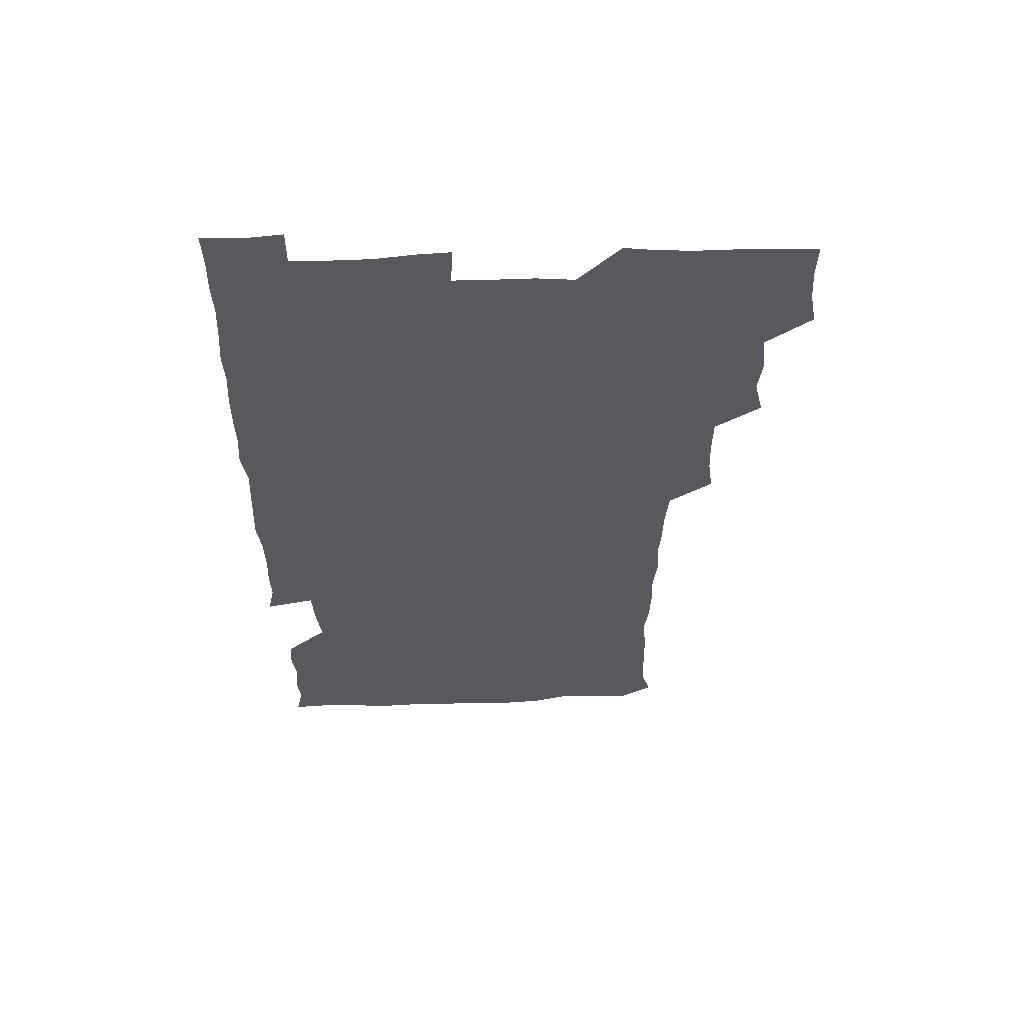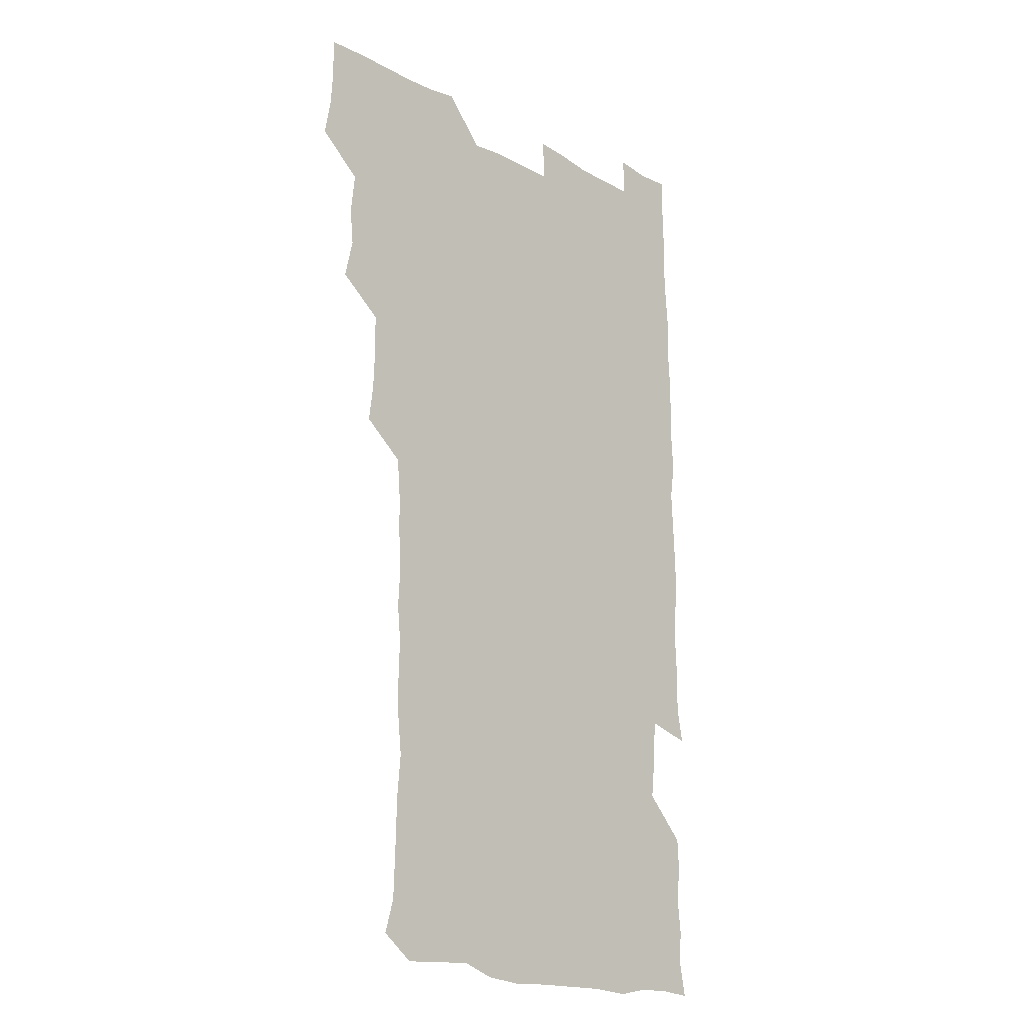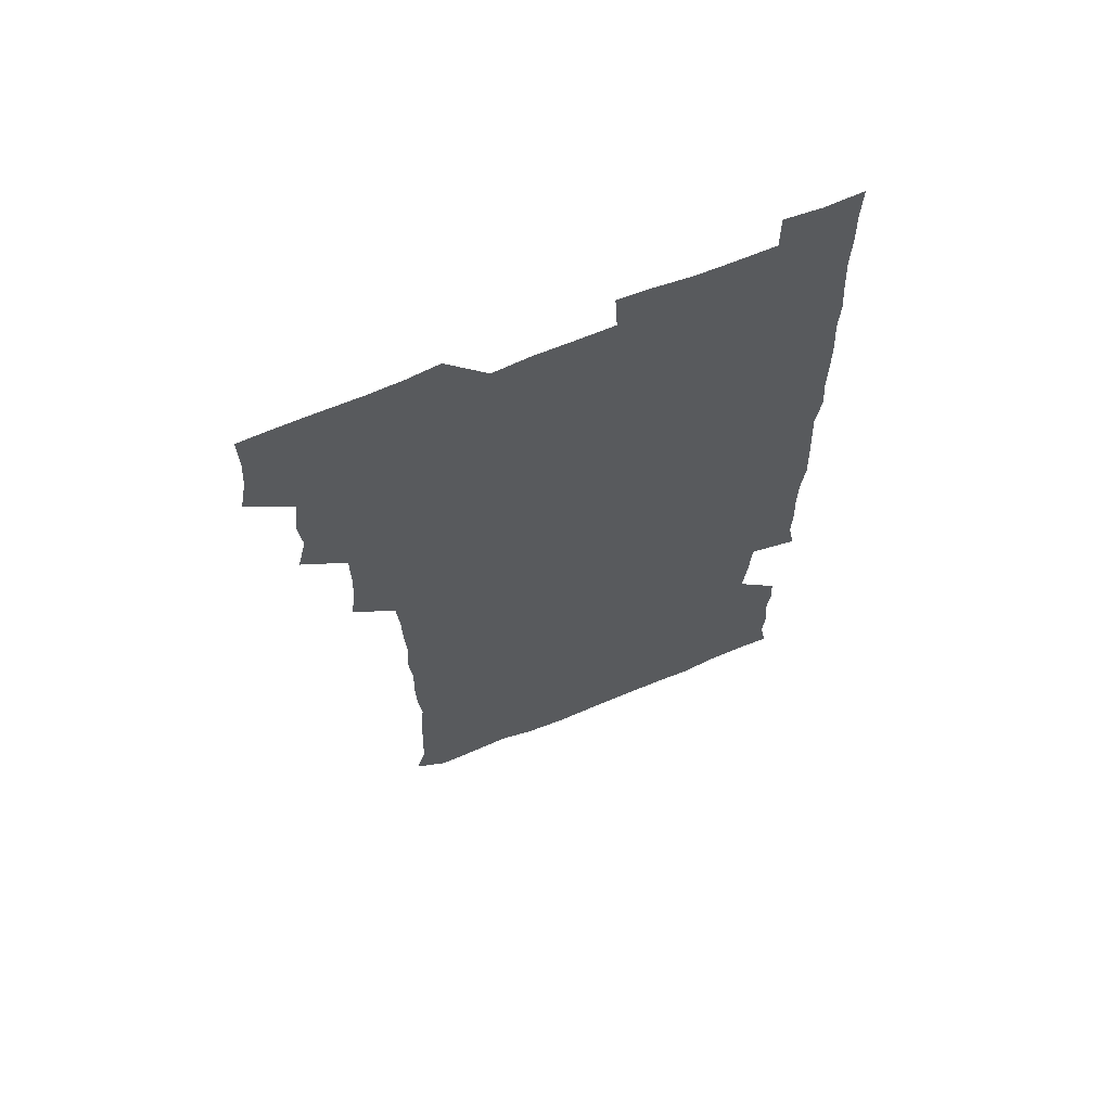
<metadata>
{"format":"obj","ext":"obj","renderer":"f3d","projection":"perspective","resolution":1024,"background":"white","views":[{"elev":60.4,"azim":178.2,"up":"+Y"},{"elev":-18.4,"azim":-46.5,"up":"+Y"},{"elev":66.3,"azim":-22.6,"up":"+Y"}]}
</metadata>
<code>
v 477.4 525.4 0
v 480.2 540.3 0
v 481.2 555.3 0
v 480.8 570.5 0
v 491.3 462.8 0
v 494.9 478.9 0
v 493.5 493.8 0
v 495.4 510.2 0
v 495.7 525.5 0
v 497.5 540.4 0
v 496.8 555.3 0
v 495.8 571.2 0
v 506.8 401.6 0
v 508.8 416.7 0
v 509.4 432.2 0
v 509.2 448.8 0
v 510.5 465.1 0
v 511.1 480.4 0
v 511.3 495.7 0
v 510.4 510.4 0
v 513.1 525.8 0
v 512.4 540.4 0
v 511.8 555.2 0
v 510.8 571.3 0
v 521.8 190.3 0
v 525.7 203.8 0
v 526.2 216.8 0
v 526.6 230.8 0
v 526.9 244.6 0
v 528.5 262 0
v 526.8 277.3 0
v 526.4 293.1 0
v 526.9 309.8 0
v 525.5 324.2 0
v 526.4 340.3 0
v 525.5 355.3 0
v 525.2 371.8 0
v 523.9 387.8 0
v 525.6 404.6 0
v 526.8 420.6 0
v 526.5 435.5 0
v 527.2 451.2 0
v 526.5 465.9 0
v 527.6 481.4 0
v 527.9 496.2 0
v 526.7 511 0
v 527.4 525.6 0
v 527.1 540.3 0
v 526.5 555.3 0
v 525.9 571.1 0
v 535.1 180.4 0
v 541.2 196.1 0
v 541 208.4 0
v 541.9 222.6 0
v 544.9 239.6 0
v 543.7 254.2 0
v 544 269.4 0
v 542.4 283.3 0
v 542.4 298.6 0
v 543 314.8 0
v 543 330.2 0
v 542.9 345.3 0
v 541.6 359.6 0
v 542.9 376.2 0
v 541.3 390.5 0
v 541.5 405.9 0
v 542.1 421.5 0
v 541.6 436.2 0
v 541.7 451.3 0
v 542.5 466.7 0
v 541.8 481.2 0
v 542.6 496.3 0
v 543.5 510.9 0
v 542.8 525.2 0
v 541.8 540.4 0
v 540.8 556.4 0
v 540.3 571.9 0
v 549.5 181.1 0
v 554.1 195.6 0
v 556.8 211.2 0
v 559.1 227.9 0
v 558.9 242.4 0
v 559.7 258.4 0
v 559.2 272.7 0
v 558.5 287 0
v 557.3 301 0
v 557.6 316.3 0
v 557.8 331.9 0
v 557 346.1 0
v 557.8 362.2 0
v 557.6 377 0
v 556.4 391.2 0
v 556.6 406.5 0
v 557 421.7 0
v 557.3 437 0
v 557.5 452.1 0
v 557.3 466.7 0
v 557.4 481.7 0
v 557.5 496.4 0
v 557.6 510.8 0
v 557.2 525.2 0
v 556.6 540.1 0
v 555.9 554.9 0
v 553.5 574 0
v 566.7 182.1 0
v 570 196.8 0
v 573.3 214.7 0
v 573.9 229.9 0
v 573.4 243.7 0
v 573.3 258.5 0
v 572.9 272.7 0
v 572.7 287.6 0
v 571.6 301.2 0
v 572.9 318.5 0
v 572.4 332.6 0
v 571.4 346.3 0
v 572.6 363.2 0
v 571.3 376.7 0
v 572.8 393.2 0
v 572.5 407.7 0
v 572 422 0
v 572.1 437.1 0
v 572.3 452.1 0
v 571.2 466.3 0
v 571.9 481.5 0
v 572.3 496.4 0
v 572 510.9 0
v 571.4 525.7 0
v 571.7 539.7 0
v 570.2 555.1 0
v 580.6 177.5 0
v 585.5 198.2 0
v 587.7 214.3 0
v 587.4 228.8 0
v 587.3 243.4 0
v 587.1 258 0
v 587.5 273.6 0
v 586.9 287.4 0
v 586.6 302.1 0
v 586.9 317.8 0
v 586.7 332.5 0
v 586.9 347.9 0
v 586.9 363.1 0
v 586.9 378 0
v 586.9 392.7 0
v 586.3 406.6 0
v 586.9 422.6 0
v 586.3 436.6 0
v 586.8 452.1 0
v 586.4 466.7 0
v 586.5 481.4 0
v 586.8 496.2 0
v 586.8 510.8 0
v 586.6 525.6 0
v 586.2 540.4 0
v 585.2 556.6 0
v 596.8 175.9 0
v 599.7 195.6 0
v 602.1 216.2 0
v 602.2 230.2 0
v 602.1 244.5 0
v 601.7 258.4 0
v 601.7 272.9 0
v 601.7 288.6 0
v 601.9 304 0
v 601.5 317.9 0
v 601.8 333.6 0
v 601.7 348.6 0
v 601.6 363.3 0
v 601.5 378 0
v 601.5 392.8 0
v 601.5 407.7 0
v 601.5 422.7 0
v 601.8 438 0
v 601.5 452.2 0
v 601.6 467.1 0
v 601.6 481.6 0
v 601.3 496.2 0
v 601.6 510.8 0
v 601.5 525.7 0
v 601.2 541 0
v 601 556.5 0
v 613.6 176.7 0
v 615.5 196 0
v 616 215.1 0
v 616.2 229.5 0
v 616.1 244.3 0
v 616 256.9 0
v 616.3 274.3 0
v 616.2 287.9 0
v 616.1 303.1 0
v 616.1 318.3 0
v 616.3 334.5 0
v 616.2 348.5 0
v 616.1 362.9 0
v 616 377.2 0
v 616 392.5 0
v 616 406.7 0
v 616.1 422.5 0
v 616.1 437.5 0
v 616.1 452 0
v 616.1 467 0
v 616.1 481.6 0
v 616.4 496.4 0
v 616.3 511 0
v 616.4 525.5 0
v 616.5 540.2 0
v 616.6 556.6 0
v 615.6 573.9 0
v 630.7 177 0
v 630.9 197.3 0
v 630.6 214.4 0
v 630.5 229.6 0
v 630.5 243.7 0
v 630.7 259.4 0
v 630.7 274.2 0
v 630.7 288.3 0
v 630.7 302.7 0
v 630.7 316.9 0
v 630.5 333.6 0
v 630.5 348.6 0
v 630.5 363.1 0
v 630.6 378.5 0
v 630.6 392.6 0
v 630.6 407.5 0
v 630.7 422.2 0
v 630.6 437.6 0
v 630.7 451.9 0
v 630.6 467.3 0
v 630.7 481.5 0
v 630.8 496.3 0
v 631 511 0
v 631.2 525.6 0
v 631.1 540.6 0
v 631.1 555.5 0
v 629 573.1 0
v 647.8 177.2 0
v 645.9 197.7 0
v 645.1 214.3 0
v 645 228.6 0
v 644.7 244 0
v 645.2 258.2 0
v 644.9 273.9 0
v 644.9 289 0
v 645.2 302.6 0
v 644.9 319.7 0
v 644.9 333.9 0
v 644.9 348.5 0
v 645.1 363 0
v 645 378 0
v 645 392.8 0
v 644.9 407.9 0
v 645.4 421.7 0
v 645 437.5 0
v 645.3 452 0
v 645 467.2 0
v 645.1 481.8 0
v 645.6 496.3 0
v 645.6 511 0
v 646 525.6 0
v 646.3 539.9 0
v 645.9 555.2 0
v 644.8 571 0
v 664.3 176.1 0
v 660.8 196.9 0
v 659.4 214 0
v 659.3 228.4 0
v 660.1 241.6 0
v 659.1 258.3 0
v 659.3 272.9 0
v 659.5 288 0
v 659.5 303.6 0
v 659.6 318.3 0
v 659.5 333.2 0
v 659.6 347.8 0
v 659.4 363.1 0
v 659.3 378 0
v 659.4 392.7 0
v 659.4 407.6 0
v 659.5 422.3 0
v 661 436.1 0
v 659.9 452.1 0
v 660.5 466.4 0
v 660 481.6 0
v 659.9 496.5 0
v 659.6 511 0
v 661 525.6 0
v 660.7 540.3 0
v 660.7 555.1 0
v 660.2 570.8 0
v 679.2 179 0
v 676.8 194.5 0
v 674.2 212.4 0
v 674.2 227 0
v 673.6 242.4 0
v 673.5 256.4 0
v 673.5 271.1 0
v 674.1 286.8 0
v 674.9 302.1 0
v 673.9 317.6 0
v 675.3 331 0
v 674.1 347.2 0
v 674.3 362 0
v 674.3 377 0
v 675 391.4 0
v 674.3 406.9 0
v 674 422.2 0
v 674.7 436.7 0
v 674.2 452.1 0
v 674.6 466.6 0
v 674.3 481.7 0
v 674.3 496.3 0
v 676.6 511 0
v 676 525.8 0
v 675.4 540.7 0
v 675.6 555.4 0
v 675.6 570.9 0
v 675.6 587 0
v 693.7 179.3 0
v 690.1 196 0
v 689 210.9 0
v 689.4 224.7 0
v 688.2 240.4 0
v 687 254.7 0
v 687.6 266.6 0
v 689.4 282.7 0
v 690.5 301.1 0
v 689 316 0
v 688.8 331 0
v 688.7 345.9 0
v 689.1 360.7 0
v 689.1 375.8 0
v 690.1 390.1 0
v 689.6 405.5 0
v 689.5 420.8 0
v 690.1 435.7 0
v 689.5 451 0
v 689.3 466 0
v 690.6 480.5 0
v 689.9 495.8 0
v 691.2 510.5 0
v 690.4 526 0
v 690.4 540.7 0
v 690.1 555.3 0
v 690.6 570.3 0
v 690.9 585.3 0
v 707.5 178.2 0
v 704.6 193.2 0
v 705.7 206.2 0
v 704.1 221.5 0
v 705.7 234.8 0
v 705 248.4 0
v 710.5 295.7 0
v 707.7 310.5 0
v 708 324.9 0
v 707.3 340.4 0
v 707.6 355.8 0
v 709.2 370.6 0
v 708.6 385.8 0
v 707.9 401.4 0
v 707.1 417.4 0
v 709.3 432.1 0
v 708.3 447.7 0
v 708.4 463.1 0
v 708.2 478.4 0
v 707.3 494.1 0
v 707.8 508.9 0
v 706.6 524.8 0
v 705.9 540.5 0
v 706.2 555.8 0
v 705.8 570.7 0
v 706.3 586.2 0
f 8 9 1
f 1 9 2
f 9 10 2
f 2 10 3
f 10 11 3
f 3 11 4
f 11 12 4
f 16 17 5
f 5 17 6
f 17 18 6
f 6 18 7
f 18 19 7
f 7 19 8
f 19 20 8
f 8 20 9
f 20 21 9
f 9 21 10
f 21 22 10
f 10 22 11
f 22 23 11
f 11 23 12
f 23 24 12
f 38 39 13
f 13 39 14
f 39 40 14
f 14 40 15
f 40 41 15
f 15 41 16
f 41 42 16
f 16 42 17
f 42 43 17
f 17 43 18
f 43 44 18
f 18 44 19
f 44 45 19
f 19 45 20
f 45 46 20
f 20 46 21
f 46 47 21
f 21 47 22
f 47 48 22
f 22 48 23
f 48 49 23
f 23 49 24
f 49 50 24
f 51 52 25
f 25 52 26
f 52 53 26
f 26 53 27
f 53 54 27
f 27 54 28
f 54 55 28
f 28 55 29
f 55 56 29
f 29 56 30
f 56 57 30
f 30 57 31
f 57 58 31
f 31 58 32
f 58 59 32
f 32 59 33
f 59 60 33
f 33 60 34
f 60 61 34
f 34 61 35
f 61 62 35
f 35 62 36
f 62 63 36
f 36 63 37
f 63 64 37
f 37 64 38
f 64 65 38
f 38 65 39
f 65 66 39
f 39 66 40
f 66 67 40
f 40 67 41
f 67 68 41
f 41 68 42
f 68 69 42
f 42 69 43
f 69 70 43
f 43 70 44
f 70 71 44
f 44 71 45
f 71 72 45
f 45 72 46
f 72 73 46
f 46 73 47
f 73 74 47
f 47 74 48
f 74 75 48
f 48 75 49
f 75 76 49
f 49 76 50
f 76 77 50
f 51 78 52
f 78 79 52
f 52 79 53
f 79 80 53
f 53 80 54
f 80 81 54
f 54 81 55
f 81 82 55
f 55 82 56
f 82 83 56
f 56 83 57
f 83 84 57
f 57 84 58
f 84 85 58
f 58 85 59
f 85 86 59
f 59 86 60
f 86 87 60
f 60 87 61
f 87 88 61
f 61 88 62
f 88 89 62
f 62 89 63
f 89 90 63
f 63 90 64
f 90 91 64
f 64 91 65
f 91 92 65
f 65 92 66
f 92 93 66
f 66 93 67
f 93 94 67
f 67 94 68
f 94 95 68
f 68 95 69
f 95 96 69
f 69 96 70
f 96 97 70
f 70 97 71
f 97 98 71
f 71 98 72
f 98 99 72
f 72 99 73
f 99 100 73
f 73 100 74
f 100 101 74
f 74 101 75
f 101 102 75
f 75 102 76
f 102 103 76
f 76 103 77
f 103 104 77
f 78 105 79
f 105 106 79
f 79 106 80
f 106 107 80
f 80 107 81
f 107 108 81
f 81 108 82
f 108 109 82
f 82 109 83
f 109 110 83
f 83 110 84
f 110 111 84
f 84 111 85
f 111 112 85
f 85 112 86
f 112 113 86
f 86 113 87
f 113 114 87
f 87 114 88
f 114 115 88
f 88 115 89
f 115 116 89
f 89 116 90
f 116 117 90
f 90 117 91
f 117 118 91
f 91 118 92
f 118 119 92
f 92 119 93
f 119 120 93
f 93 120 94
f 120 121 94
f 94 121 95
f 121 122 95
f 95 122 96
f 122 123 96
f 96 123 97
f 123 124 97
f 97 124 98
f 124 125 98
f 98 125 99
f 125 126 99
f 99 126 100
f 126 127 100
f 100 127 101
f 127 128 101
f 101 128 102
f 128 129 102
f 102 129 103
f 129 130 103
f 103 130 104
f 105 131 106
f 131 132 106
f 106 132 107
f 132 133 107
f 107 133 108
f 133 134 108
f 108 134 109
f 134 135 109
f 109 135 110
f 135 136 110
f 110 136 111
f 136 137 111
f 111 137 112
f 137 138 112
f 112 138 113
f 138 139 113
f 113 139 114
f 139 140 114
f 114 140 115
f 140 141 115
f 115 141 116
f 141 142 116
f 116 142 117
f 142 143 117
f 117 143 118
f 143 144 118
f 118 144 119
f 144 145 119
f 119 145 120
f 145 146 120
f 120 146 121
f 146 147 121
f 121 147 122
f 147 148 122
f 122 148 123
f 148 149 123
f 123 149 124
f 149 150 124
f 124 150 125
f 150 151 125
f 125 151 126
f 151 152 126
f 126 152 127
f 152 153 127
f 127 153 128
f 153 154 128
f 128 154 129
f 154 155 129
f 129 155 130
f 155 156 130
f 131 157 132
f 157 158 132
f 132 158 133
f 158 159 133
f 133 159 134
f 159 160 134
f 134 160 135
f 160 161 135
f 135 161 136
f 161 162 136
f 136 162 137
f 162 163 137
f 137 163 138
f 163 164 138
f 138 164 139
f 164 165 139
f 139 165 140
f 165 166 140
f 140 166 141
f 166 167 141
f 141 167 142
f 167 168 142
f 142 168 143
f 168 169 143
f 143 169 144
f 169 170 144
f 144 170 145
f 170 171 145
f 145 171 146
f 171 172 146
f 146 172 147
f 172 173 147
f 147 173 148
f 173 174 148
f 148 174 149
f 174 175 149
f 149 175 150
f 175 176 150
f 150 176 151
f 176 177 151
f 151 177 152
f 177 178 152
f 152 178 153
f 178 179 153
f 153 179 154
f 179 180 154
f 154 180 155
f 180 181 155
f 155 181 156
f 181 182 156
f 157 183 158
f 183 184 158
f 158 184 159
f 184 185 159
f 159 185 160
f 185 186 160
f 160 186 161
f 186 187 161
f 161 187 162
f 187 188 162
f 162 188 163
f 188 189 163
f 163 189 164
f 189 190 164
f 164 190 165
f 190 191 165
f 165 191 166
f 191 192 166
f 166 192 167
f 192 193 167
f 167 193 168
f 193 194 168
f 168 194 169
f 194 195 169
f 169 195 170
f 195 196 170
f 170 196 171
f 196 197 171
f 171 197 172
f 197 198 172
f 172 198 173
f 198 199 173
f 173 199 174
f 199 200 174
f 174 200 175
f 200 201 175
f 175 201 176
f 201 202 176
f 176 202 177
f 202 203 177
f 177 203 178
f 203 204 178
f 178 204 179
f 204 205 179
f 179 205 180
f 205 206 180
f 180 206 181
f 206 207 181
f 181 207 182
f 207 208 182
f 183 210 184
f 210 211 184
f 184 211 185
f 211 212 185
f 185 212 186
f 212 213 186
f 186 213 187
f 213 214 187
f 187 214 188
f 214 215 188
f 188 215 189
f 215 216 189
f 189 216 190
f 216 217 190
f 190 217 191
f 217 218 191
f 191 218 192
f 218 219 192
f 192 219 193
f 219 220 193
f 193 220 194
f 220 221 194
f 194 221 195
f 221 222 195
f 195 222 196
f 222 223 196
f 196 223 197
f 223 224 197
f 197 224 198
f 224 225 198
f 198 225 199
f 225 226 199
f 199 226 200
f 226 227 200
f 200 227 201
f 227 228 201
f 201 228 202
f 228 229 202
f 202 229 203
f 229 230 203
f 203 230 204
f 230 231 204
f 204 231 205
f 231 232 205
f 205 232 206
f 232 233 206
f 206 233 207
f 233 234 207
f 207 234 208
f 234 235 208
f 208 235 209
f 235 236 209
f 210 237 211
f 237 238 211
f 211 238 212
f 238 239 212
f 212 239 213
f 239 240 213
f 213 240 214
f 240 241 214
f 214 241 215
f 241 242 215
f 215 242 216
f 242 243 216
f 216 243 217
f 243 244 217
f 217 244 218
f 244 245 218
f 218 245 219
f 245 246 219
f 219 246 220
f 246 247 220
f 220 247 221
f 247 248 221
f 221 248 222
f 248 249 222
f 222 249 223
f 249 250 223
f 223 250 224
f 250 251 224
f 224 251 225
f 251 252 225
f 225 252 226
f 252 253 226
f 226 253 227
f 253 254 227
f 227 254 228
f 254 255 228
f 228 255 229
f 255 256 229
f 229 256 230
f 256 257 230
f 230 257 231
f 257 258 231
f 231 258 232
f 258 259 232
f 232 259 233
f 259 260 233
f 233 260 234
f 260 261 234
f 234 261 235
f 261 262 235
f 235 262 236
f 262 263 236
f 237 264 238
f 264 265 238
f 238 265 239
f 265 266 239
f 239 266 240
f 266 267 240
f 240 267 241
f 267 268 241
f 241 268 242
f 268 269 242
f 242 269 243
f 269 270 243
f 243 270 244
f 270 271 244
f 244 271 245
f 271 272 245
f 245 272 246
f 272 273 246
f 246 273 247
f 273 274 247
f 247 274 248
f 274 275 248
f 248 275 249
f 275 276 249
f 249 276 250
f 276 277 250
f 250 277 251
f 277 278 251
f 251 278 252
f 278 279 252
f 252 279 253
f 279 280 253
f 253 280 254
f 280 281 254
f 254 281 255
f 281 282 255
f 255 282 256
f 282 283 256
f 256 283 257
f 283 284 257
f 257 284 258
f 284 285 258
f 258 285 259
f 285 286 259
f 259 286 260
f 286 287 260
f 260 287 261
f 287 288 261
f 261 288 262
f 288 289 262
f 262 289 263
f 289 290 263
f 264 291 265
f 291 292 265
f 265 292 266
f 292 293 266
f 266 293 267
f 293 294 267
f 267 294 268
f 294 295 268
f 268 295 269
f 295 296 269
f 269 296 270
f 296 297 270
f 270 297 271
f 297 298 271
f 271 298 272
f 298 299 272
f 272 299 273
f 299 300 273
f 273 300 274
f 300 301 274
f 274 301 275
f 301 302 275
f 275 302 276
f 302 303 276
f 276 303 277
f 303 304 277
f 277 304 278
f 304 305 278
f 278 305 279
f 305 306 279
f 279 306 280
f 306 307 280
f 280 307 281
f 307 308 281
f 281 308 282
f 308 309 282
f 282 309 283
f 309 310 283
f 283 310 284
f 310 311 284
f 284 311 285
f 311 312 285
f 285 312 286
f 312 313 286
f 286 313 287
f 313 314 287
f 287 314 288
f 314 315 288
f 288 315 289
f 315 316 289
f 289 316 290
f 316 317 290
f 291 319 292
f 319 320 292
f 292 320 293
f 320 321 293
f 293 321 294
f 321 322 294
f 294 322 295
f 322 323 295
f 295 323 296
f 323 324 296
f 296 324 297
f 324 325 297
f 297 325 298
f 325 326 298
f 298 326 299
f 326 327 299
f 299 327 300
f 327 328 300
f 300 328 301
f 328 329 301
f 301 329 302
f 329 330 302
f 302 330 303
f 330 331 303
f 303 331 304
f 331 332 304
f 304 332 305
f 332 333 305
f 305 333 306
f 333 334 306
f 306 334 307
f 334 335 307
f 307 335 308
f 335 336 308
f 308 336 309
f 336 337 309
f 309 337 310
f 337 338 310
f 310 338 311
f 338 339 311
f 311 339 312
f 339 340 312
f 312 340 313
f 340 341 313
f 313 341 314
f 341 342 314
f 314 342 315
f 342 343 315
f 315 343 316
f 343 344 316
f 316 344 317
f 344 345 317
f 317 345 318
f 345 346 318
f 319 347 320
f 347 348 320
f 320 348 321
f 348 349 321
f 321 349 322
f 349 350 322
f 322 350 323
f 350 351 323
f 323 351 324
f 351 352 324
f 324 352 325
f 327 353 328
f 353 354 328
f 328 354 329
f 354 355 329
f 329 355 330
f 355 356 330
f 330 356 331
f 356 357 331
f 331 357 332
f 357 358 332
f 332 358 333
f 358 359 333
f 333 359 334
f 359 360 334
f 334 360 335
f 360 361 335
f 335 361 336
f 361 362 336
f 336 362 337
f 362 363 337
f 337 363 338
f 363 364 338
f 338 364 339
f 364 365 339
f 339 365 340
f 365 366 340
f 340 366 341
f 366 367 341
f 341 367 342
f 367 368 342
f 342 368 343
f 368 369 343
f 343 369 344
f 369 370 344
f 344 370 345
f 370 371 345
f 345 371 346
f 371 372 346

</code>
